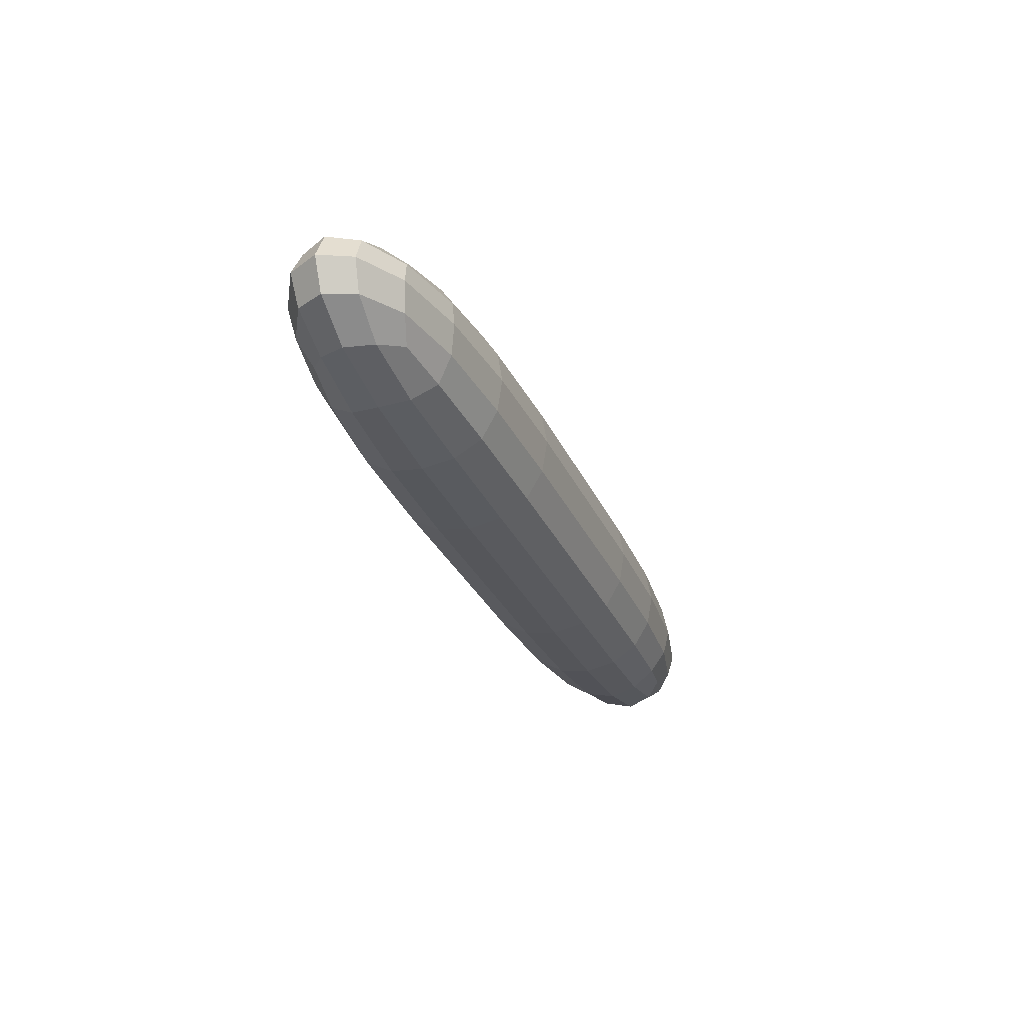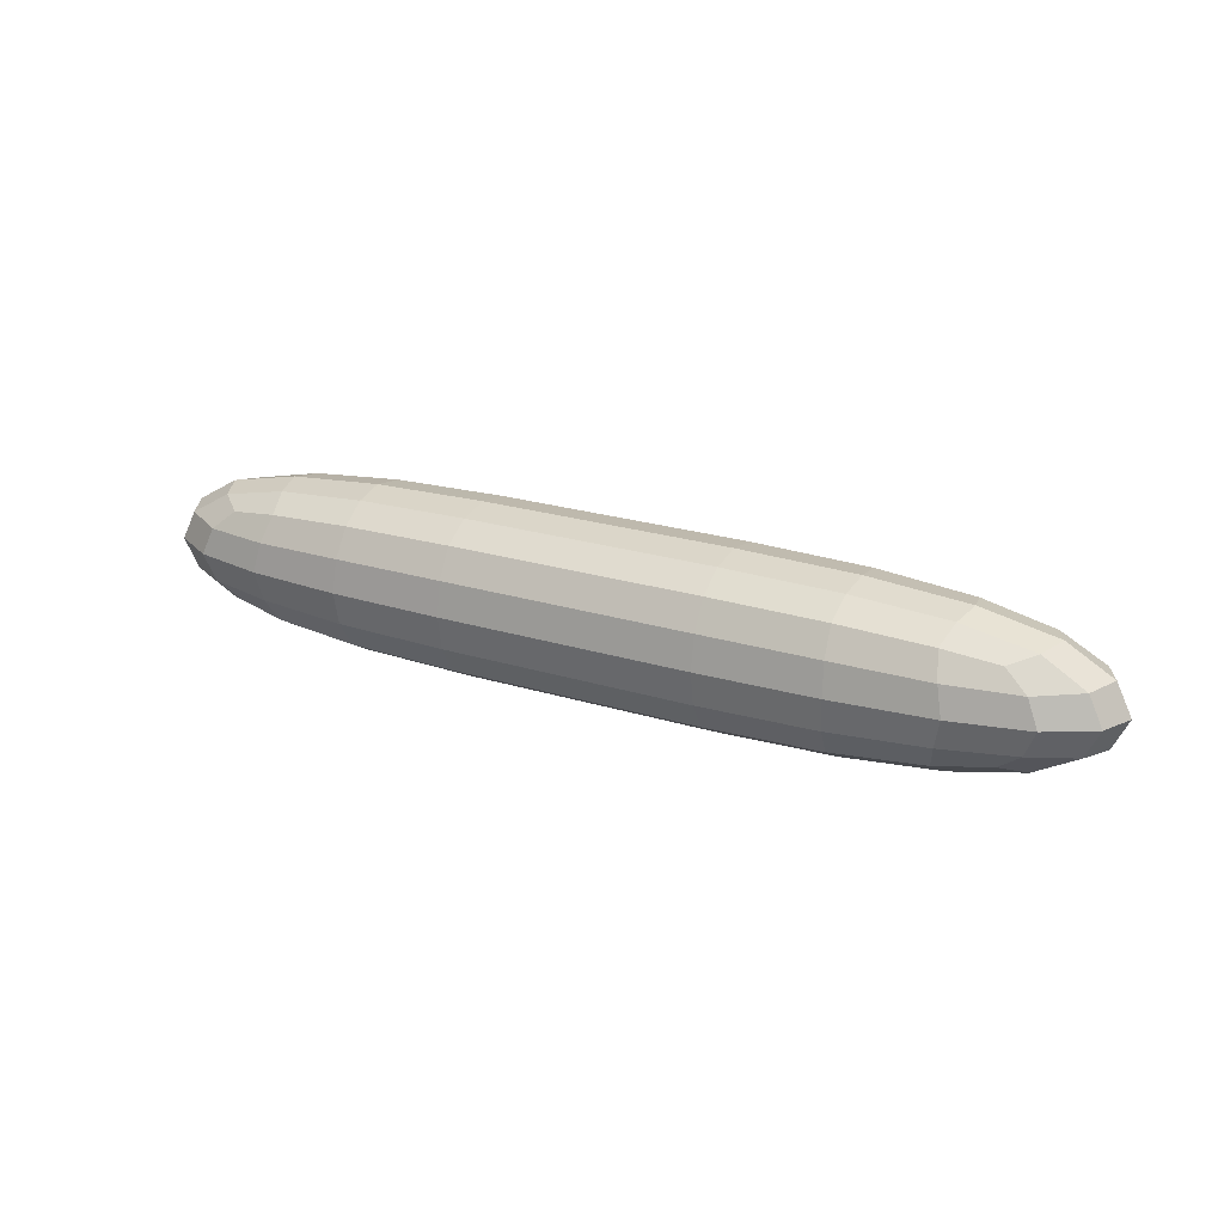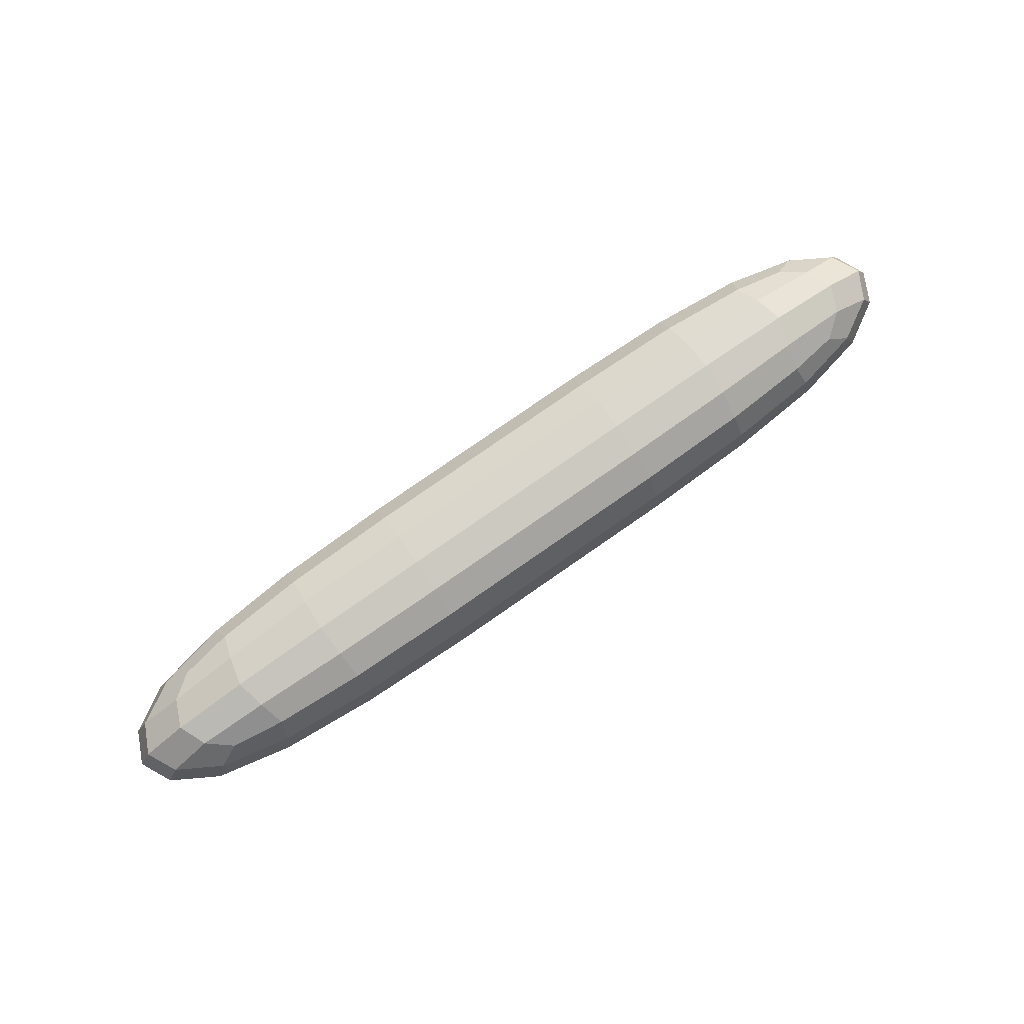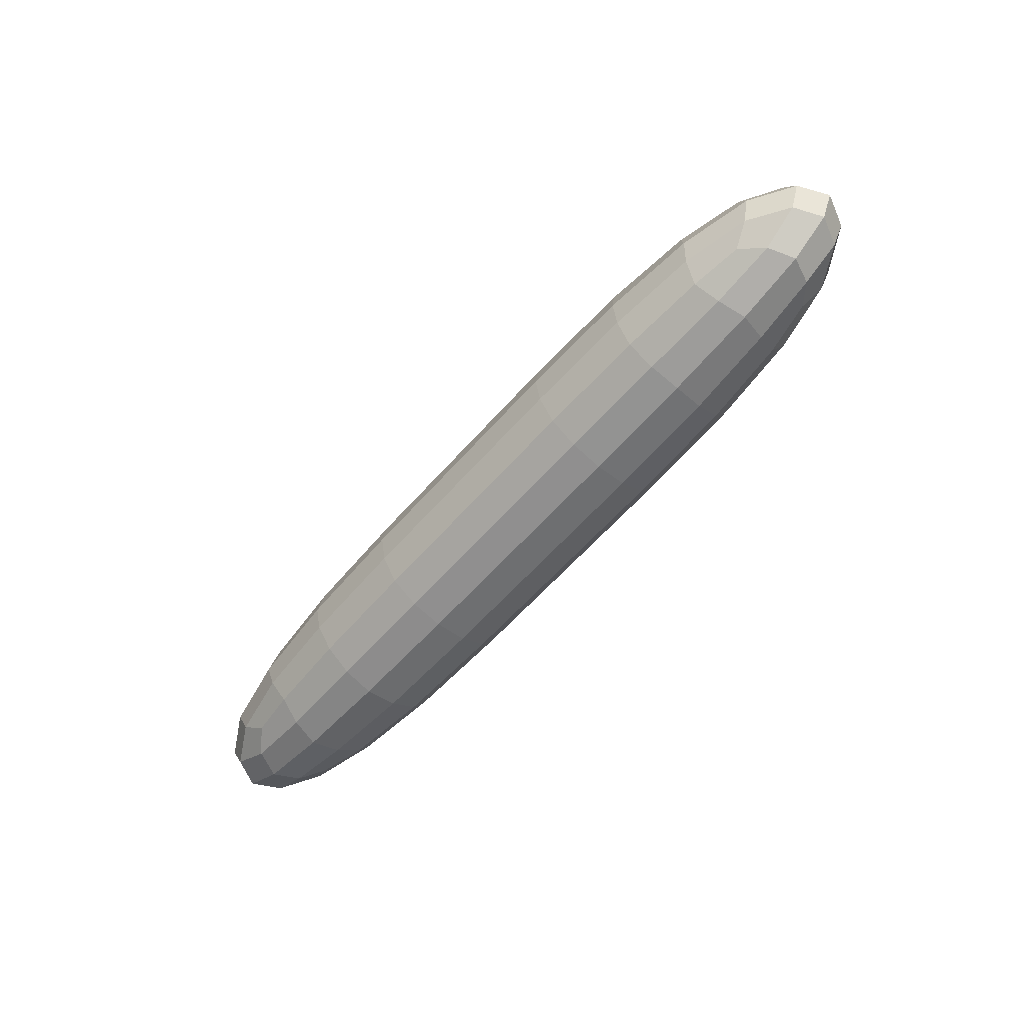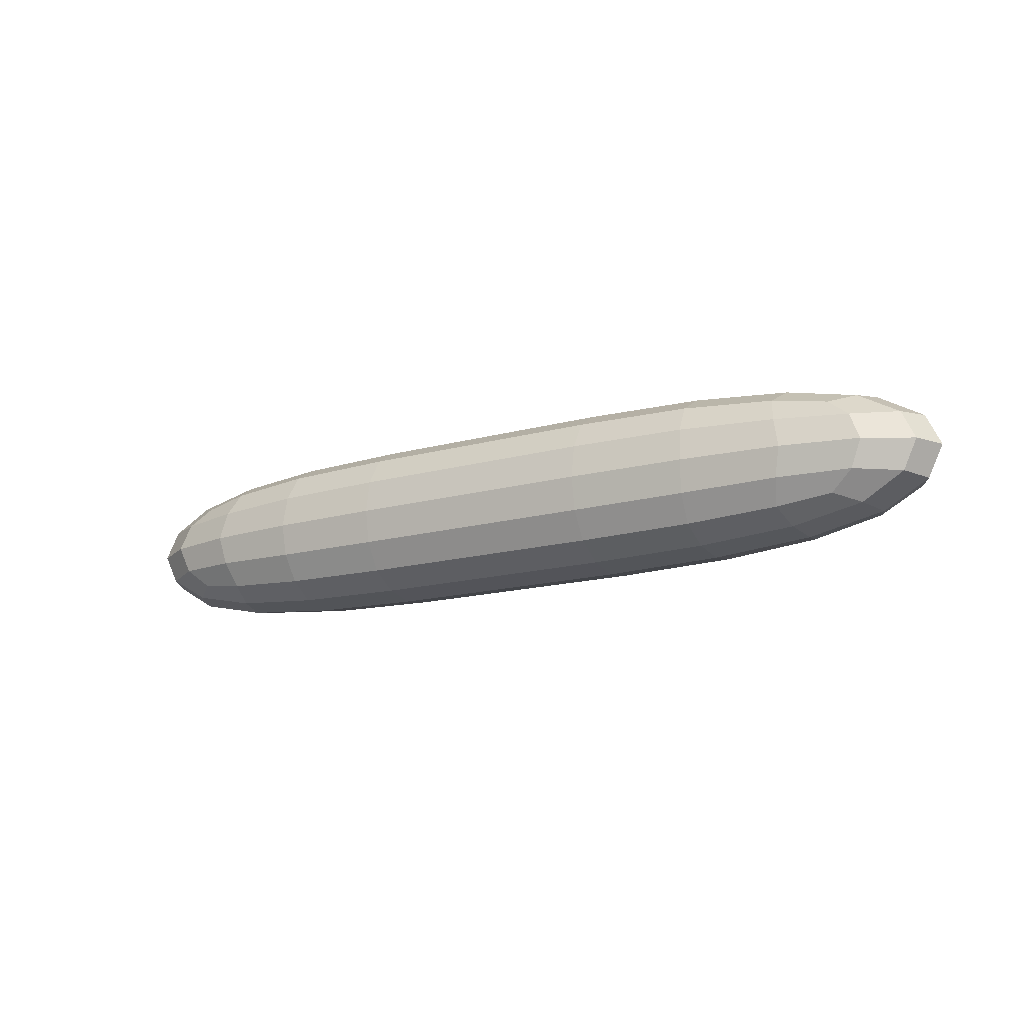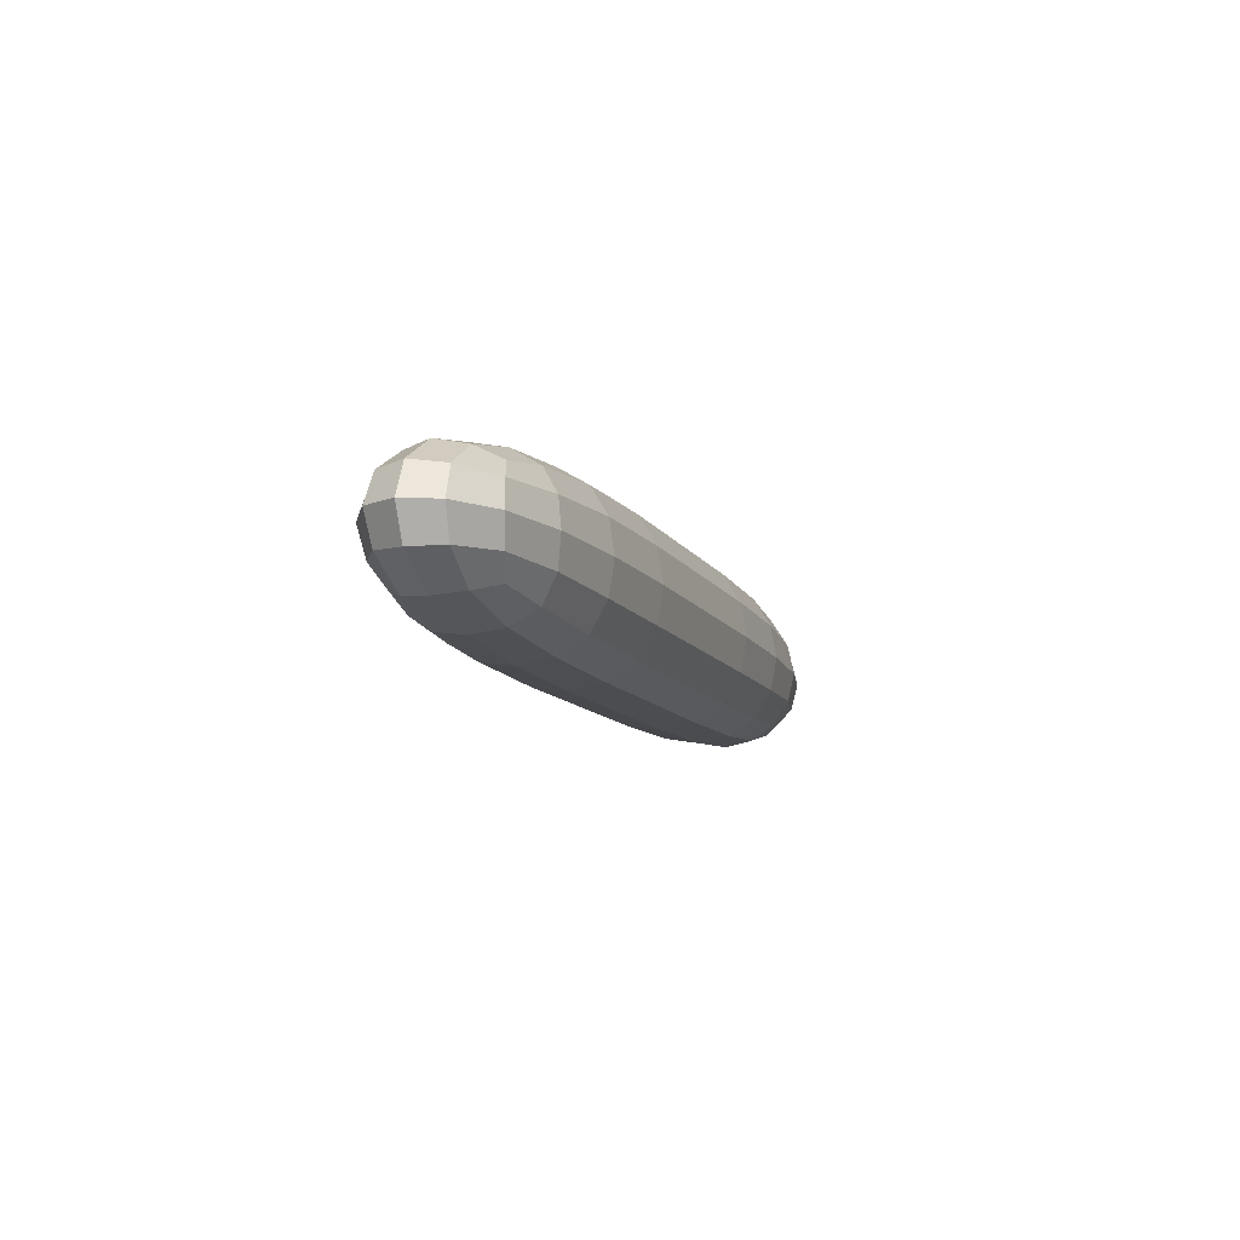
<metadata>
{"format":"obj","ext":"obj","renderer":"f3d","projection":"perspective","resolution":1024,"background":"white","views":[{"elev":-30.1,"azim":111.0,"up":"+Z"},{"elev":23.3,"azim":27.6,"up":"+Y"},{"elev":79.6,"azim":145.3,"up":"+Z"},{"elev":-60.4,"azim":-131.1,"up":"+Y"},{"elev":-15.6,"azim":30.5,"up":"+Y"},{"elev":-10.8,"azim":-71.0,"up":"+Z"}]}
</metadata>
<code>
o Cube.001
v -1.134 0.3761 -0
v -1.127 0.3509 0.1503
v -0.601 0.3624 0.1553
v -0.601 0.3883 -0
v -0.02049 0.3624 0.1553
v -0.02049 0.3883 -0
v -1.12 0.2756 0.2756
v -0.601 0.2847 0.2847
v -0.02049 0.2847 0.2847
v -0.601 0.3624 -0.1553
v -1.127 0.3509 -0.1503
v -0.601 0.2847 -0.2847
v -1.12 0.2756 -0.2756
v -0.02049 0.3624 -0.1553
v -0.02049 0.2847 -0.2847
v -1.55 0.3164 -0.1352
v -1.577 0.3394 -0
v -1.86 0.2481 -0.1251
v -1.911 0.2664 -0
v -1.522 0.2481 -0.2481
v -1.758 0.2109 -0.2109
v -1.55 0.3164 0.1352
v -1.522 0.2481 0.2481
v -1.86 0.2481 0.1251
v -1.758 0.2109 0.2109
v -1.134 -0.3761 -0
v -0.601 -0.3883 -0
v -0.601 -0.3624 0.1553
v -1.127 -0.3509 0.1503
v -0.601 -0.2847 0.2847
v -1.12 -0.2756 0.2756
v -0.02049 -0.3883 -0
v -0.02049 -0.3624 0.1553
v -0.02049 -0.2847 0.2847
v -1.55 -0.3164 0.1352
v -1.577 -0.3394 -0
v -1.86 -0.2481 0.1251
v -1.911 -0.2664 -0
v -1.522 -0.2481 0.2481
v -1.758 -0.2109 0.2109
v -1.55 -0.3164 -0.1352
v -1.127 -0.3509 -0.1503
v -1.522 -0.2481 -0.2481
v -1.12 -0.2756 -0.2756
v -1.86 -0.2481 -0.1251
v -1.758 -0.2109 -0.2109
v -0.601 -0.3624 -0.1553
v -0.02049 -0.3624 -0.1553
v -0.601 -0.2847 -0.2847
v -0.02049 -0.2847 -0.2847
v 1.116 0 0.3761
v 1.108 0.1503 0.3509
v 0.5672 0.1553 0.3624
v 0.5672 0 0.3883
v -0.02049 0.1553 0.3624
v -0.02049 -0 0.3883
v 1.101 0.2756 0.2756
v 0.5672 0.2847 0.2847
v 0.5672 -0.1553 0.3624
v 1.108 -0.1503 0.3509
v 0.5672 -0.2847 0.2847
v 1.101 -0.2756 0.2756
v -0.02049 -0.1553 0.3624
v 1.549 -0.1352 0.3164
v 1.578 0 0.3394
v 1.876 -0.1251 0.2481
v 1.929 0 0.2664
v 1.52 -0.2481 0.2481
v 1.768 -0.2109 0.2109
v 1.549 0.1352 0.3164
v 1.52 0.2481 0.2481
v 1.876 0.1251 0.2481
v 1.768 0.2109 0.2109
v -1.134 -0 -0.3761
v -1.127 0.1503 -0.3509
v -0.601 0.1553 -0.3624
v -0.601 -0 -0.3883
v -0.02049 0.1553 -0.3624
v -0.02049 -0 -0.3883
v -0.601 -0.1553 -0.3624
v -1.127 -0.1503 -0.3509
v -0.02049 -0.1553 -0.3624
v -1.55 -0.1352 -0.3164
v -1.577 -0 -0.3394
v -1.86 -0.1251 -0.2481
v -1.911 -0 -0.2664
v -1.55 0.1352 -0.3164
v -1.86 0.1251 -0.2481
v -2.179 -0 -0
v -2.111 0.1452 -0
v -2.048 0.1352 -0.1352
v -2.111 -0 -0.1452
v -2.048 -0.1352 -0.1352
v -2.111 -0.1452 -0
v -2.048 -0.1352 0.1352
v -2.111 -0 0.1452
v -1.86 -0.1251 0.2481
v -1.911 -0 0.2664
v -2.048 0.1352 0.1352
v -1.86 0.1251 0.2481
v -1.134 -0 0.3761
v -1.127 -0.1503 0.3509
v -0.601 -0.1553 0.3624
v -0.601 -0 0.3883
v -0.601 0.1553 0.3624
v -1.127 0.1503 0.3509
v -1.55 0.1352 0.3164
v -1.577 -0 0.3394
v -1.55 -0.1352 0.3164
v 2.21 0 0
v 2.14 0.1452 0
v 2.073 0.1352 0.1352
v 2.14 0 0.1452
v 1.929 0.2664 0
v 1.876 0.2481 0.1251
v 2.073 -0.1352 0.1352
v 2.14 -0.1452 0
v 1.876 -0.2481 0.1251
v 1.929 -0.2664 0
v 2.073 -0.1352 -0.1352
v 2.14 0 -0.1452
v 1.876 -0.1251 -0.2481
v 1.929 0 -0.2664
v 1.876 -0.2481 -0.1251
v 1.768 -0.2109 -0.2109
v 2.073 0.1352 -0.1352
v 1.876 0.2481 -0.1251
v 1.876 0.1251 -0.2481
v 1.768 0.2109 -0.2109
v 1.116 0.3761 0
v 1.108 0.3509 -0.1503
v 0.5672 0.3624 -0.1553
v 0.5672 0.3883 0
v 1.101 0.2756 -0.2756
v 0.5672 0.2847 -0.2847
v 0.5672 0.3624 0.1553
v 1.108 0.3509 0.1503
v 1.549 0.3164 0.1352
v 1.578 0.3394 0
v 1.549 0.3164 -0.1352
v 1.52 0.2481 -0.2481
v 1.116 -0.3761 0
v 1.108 -0.3509 0.1503
v 0.5672 -0.3624 0.1553
v 0.5672 -0.3883 0
v 0.5672 -0.3624 -0.1553
v 1.108 -0.3509 -0.1503
v 0.5672 -0.2847 -0.2847
v 1.101 -0.2756 -0.2756
v 1.549 -0.3164 -0.1352
v 1.578 -0.3394 0
v 1.52 -0.2481 -0.2481
v 1.549 -0.3164 0.1352
v 1.116 0 -0.3761
v 1.108 -0.1503 -0.3509
v 0.5672 -0.1553 -0.3624
v 0.5672 0 -0.3883
v 0.5672 0.1553 -0.3624
v 1.108 0.1503 -0.3509
v 1.549 0.1352 -0.3164
v 1.578 0 -0.3394
v 1.549 -0.1352 -0.3164
f 1 2 3 4
f 4 3 5 6
f 2 7 8 3
f 3 8 9 5
f 1 4 10 11
f 11 10 12 13
f 4 6 14 10
f 10 14 15 12
f 1 11 16 17
f 17 16 18 19
f 11 13 20 16
f 16 20 21 18
f 1 17 22 2
f 2 22 23 7
f 17 19 24 22
f 22 24 25 23
f 26 27 28 29
f 29 28 30 31
f 27 32 33 28
f 28 33 34 30
f 26 29 35 36
f 36 35 37 38
f 29 31 39 35
f 35 39 40 37
f 26 36 41 42
f 42 41 43 44
f 36 38 45 41
f 41 45 46 43
f 26 42 47 27
f 27 47 48 32
f 42 44 49 47
f 47 49 50 48
f 51 52 53 54
f 54 53 55 56
f 52 57 58 53
f 53 58 9 55
f 51 54 59 60
f 60 59 61 62
f 54 56 63 59
f 59 63 34 61
f 51 60 64 65
f 65 64 66 67
f 60 62 68 64
f 64 68 69 66
f 51 65 70 52
f 52 70 71 57
f 65 67 72 70
f 70 72 73 71
f 74 75 76 77
f 77 76 78 79
f 75 13 12 76
f 76 12 15 78
f 74 77 80 81
f 81 80 49 44
f 77 79 82 80
f 80 82 50 49
f 74 81 83 84
f 84 83 85 86
f 81 44 43 83
f 83 43 46 85
f 74 84 87 75
f 75 87 20 13
f 84 86 88 87
f 87 88 21 20
f 89 90 91 92
f 92 91 88 86
f 90 19 18 91
f 91 18 21 88
f 89 92 93 94
f 94 93 45 38
f 92 86 85 93
f 93 85 46 45
f 89 94 95 96
f 96 95 97 98
f 94 38 37 95
f 95 37 40 97
f 89 96 99 90
f 90 99 24 19
f 96 98 100 99
f 99 100 25 24
f 101 102 103 104
f 104 103 63 56
f 102 31 30 103
f 103 30 34 63
f 101 104 105 106
f 106 105 8 7
f 104 56 55 105
f 105 55 9 8
f 101 106 107 108
f 108 107 100 98
f 106 7 23 107
f 107 23 25 100
f 101 108 109 102
f 102 109 39 31
f 108 98 97 109
f 109 97 40 39
f 110 111 112 113
f 113 112 72 67
f 111 114 115 112
f 112 115 73 72
f 110 113 116 117
f 117 116 118 119
f 113 67 66 116
f 116 66 69 118
f 110 117 120 121
f 121 120 122 123
f 117 119 124 120
f 120 124 125 122
f 110 121 126 111
f 111 126 127 114
f 121 123 128 126
f 126 128 129 127
f 130 131 132 133
f 133 132 14 6
f 131 134 135 132
f 132 135 15 14
f 130 133 136 137
f 137 136 58 57
f 133 6 5 136
f 136 5 9 58
f 130 137 138 139
f 139 138 115 114
f 137 57 71 138
f 138 71 73 115
f 130 139 140 131
f 131 140 141 134
f 139 114 127 140
f 140 127 129 141
f 142 143 144 145
f 145 144 33 32
f 143 62 61 144
f 144 61 34 33
f 142 145 146 147
f 147 146 148 149
f 145 32 48 146
f 146 48 50 148
f 142 147 150 151
f 151 150 124 119
f 147 149 152 150
f 150 152 125 124
f 142 151 153 143
f 143 153 68 62
f 151 119 118 153
f 153 118 69 68
f 154 155 156 157
f 157 156 82 79
f 155 149 148 156
f 156 148 50 82
f 154 157 158 159
f 159 158 135 134
f 157 79 78 158
f 158 78 15 135
f 154 159 160 161
f 161 160 128 123
f 159 134 141 160
f 160 141 129 128
f 154 161 162 155
f 155 162 152 149
f 161 123 122 162
f 162 122 125 152

</code>
